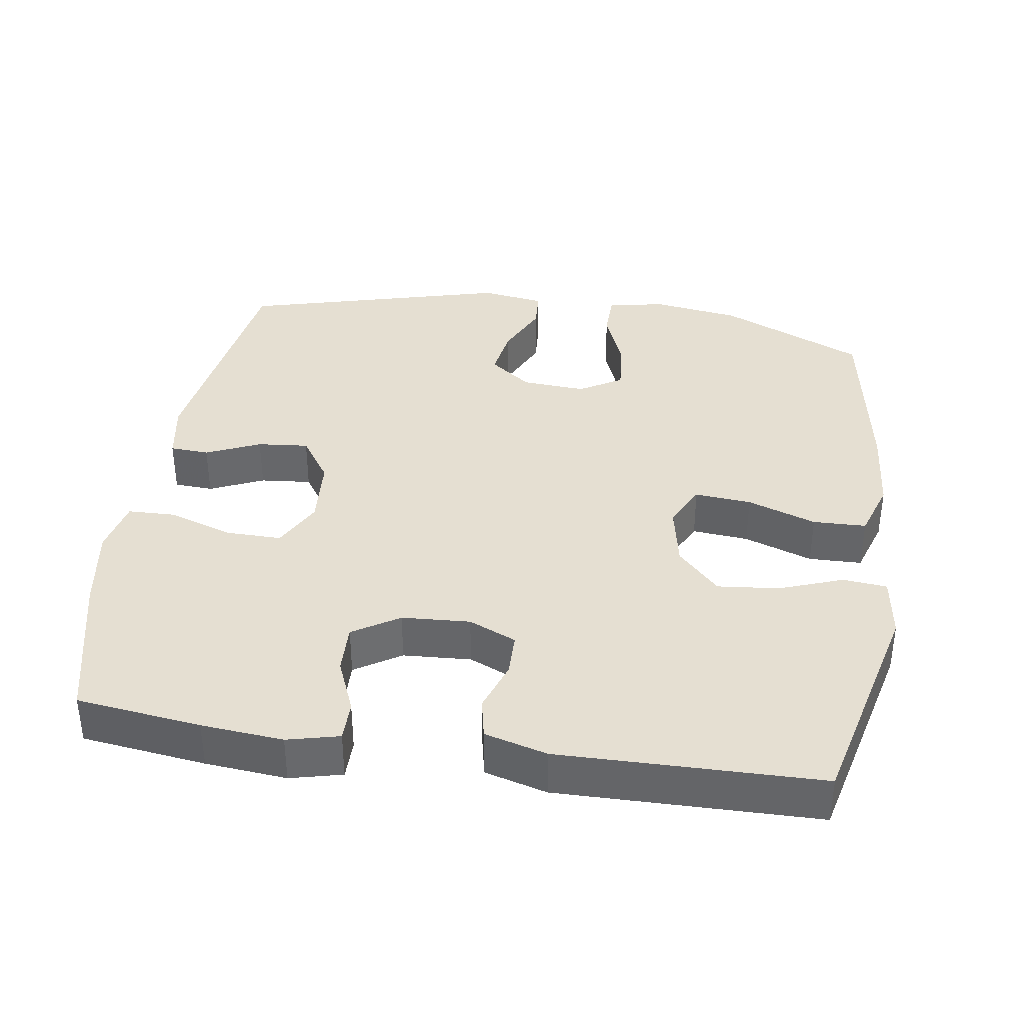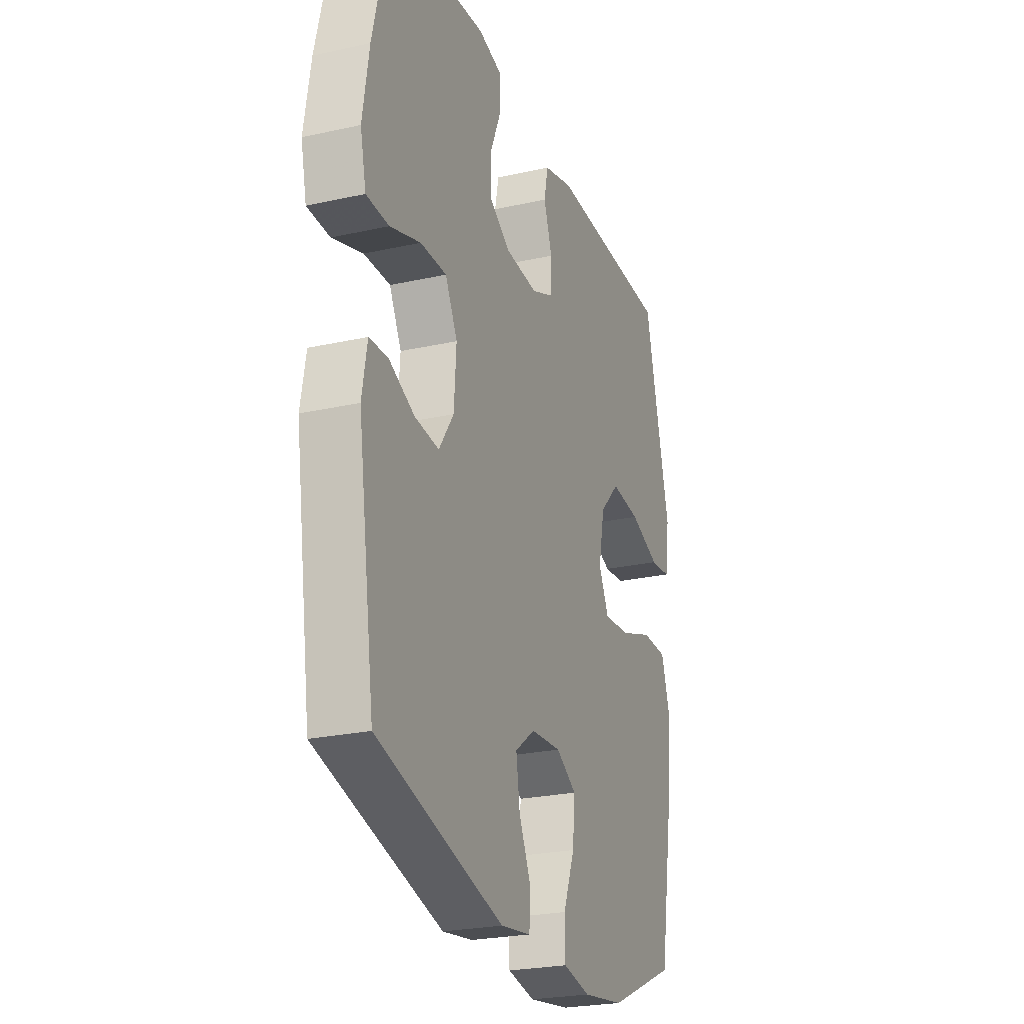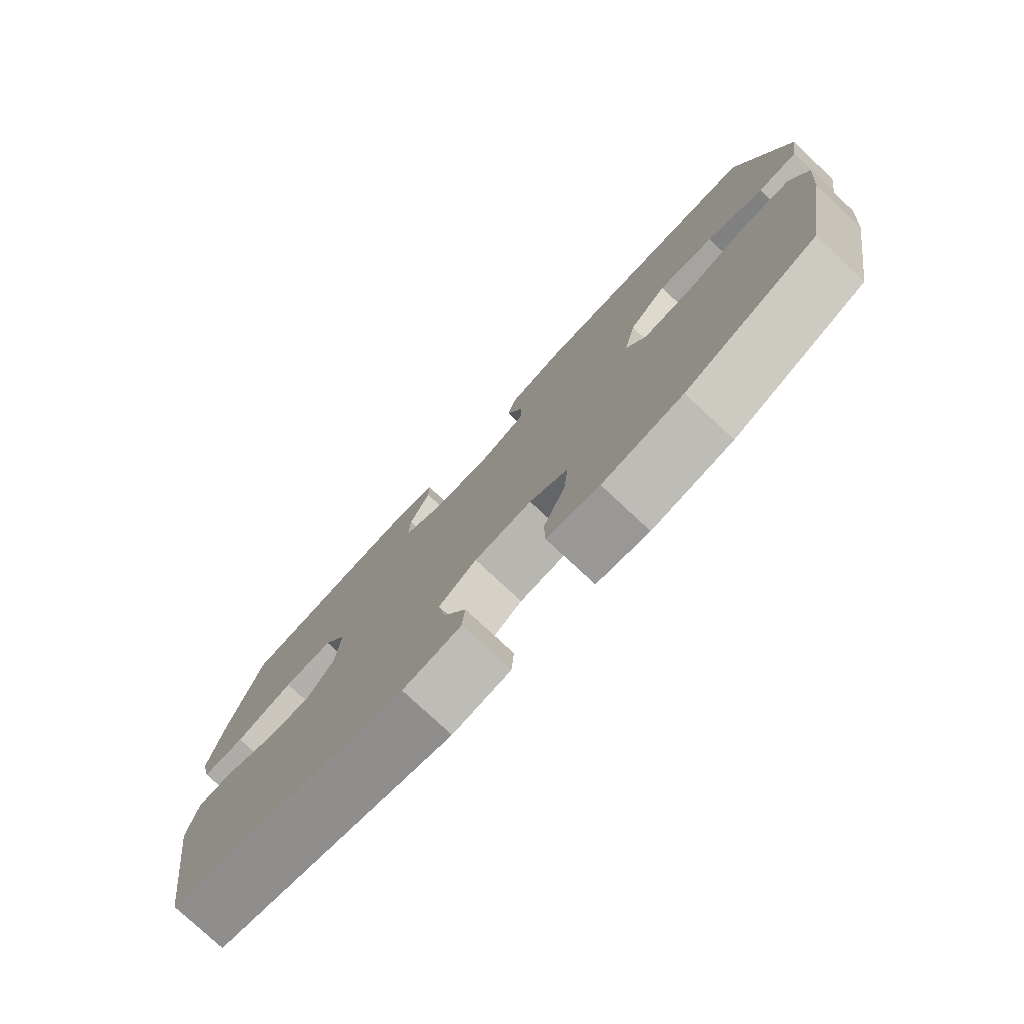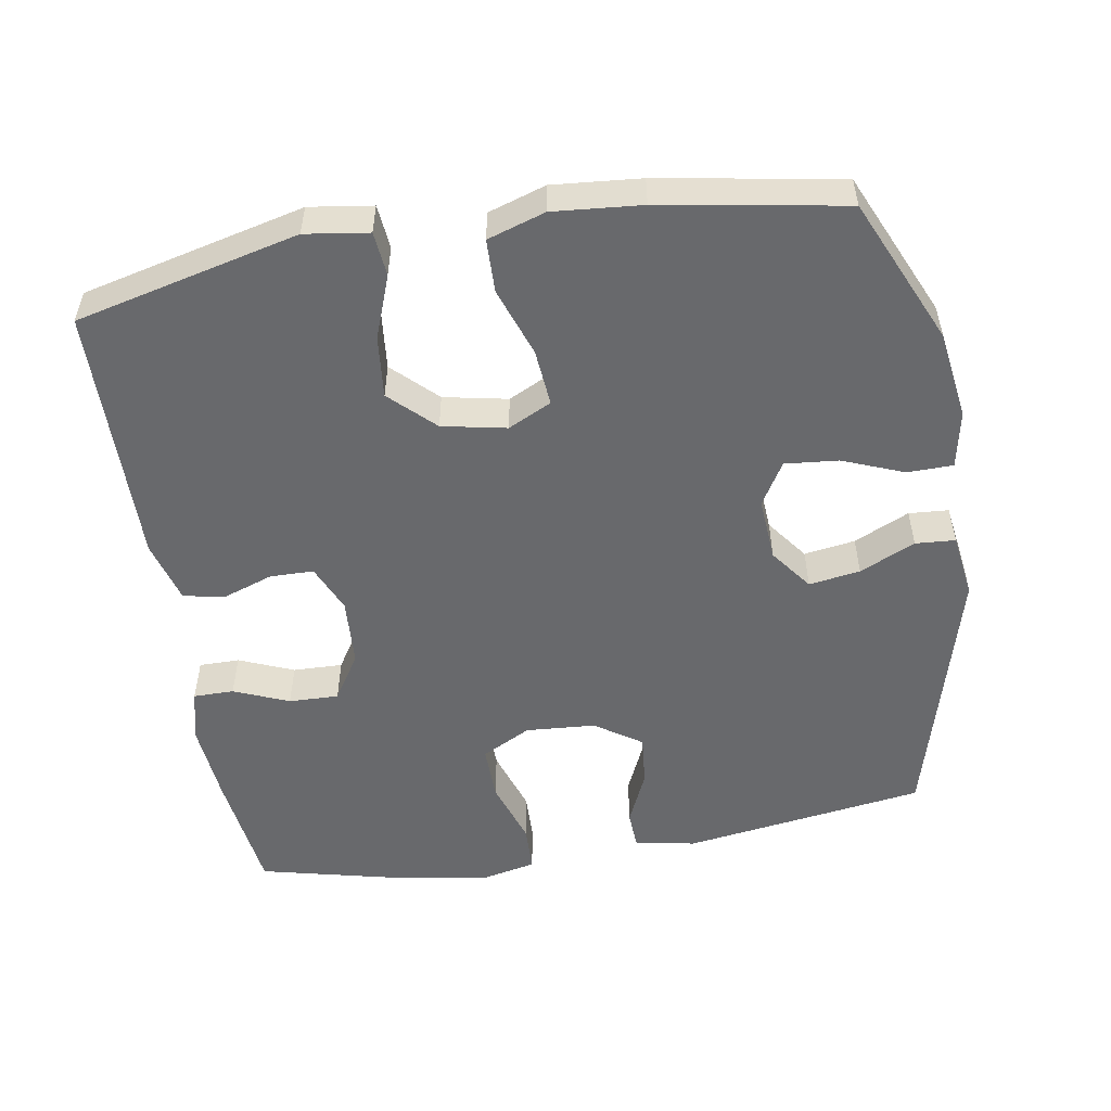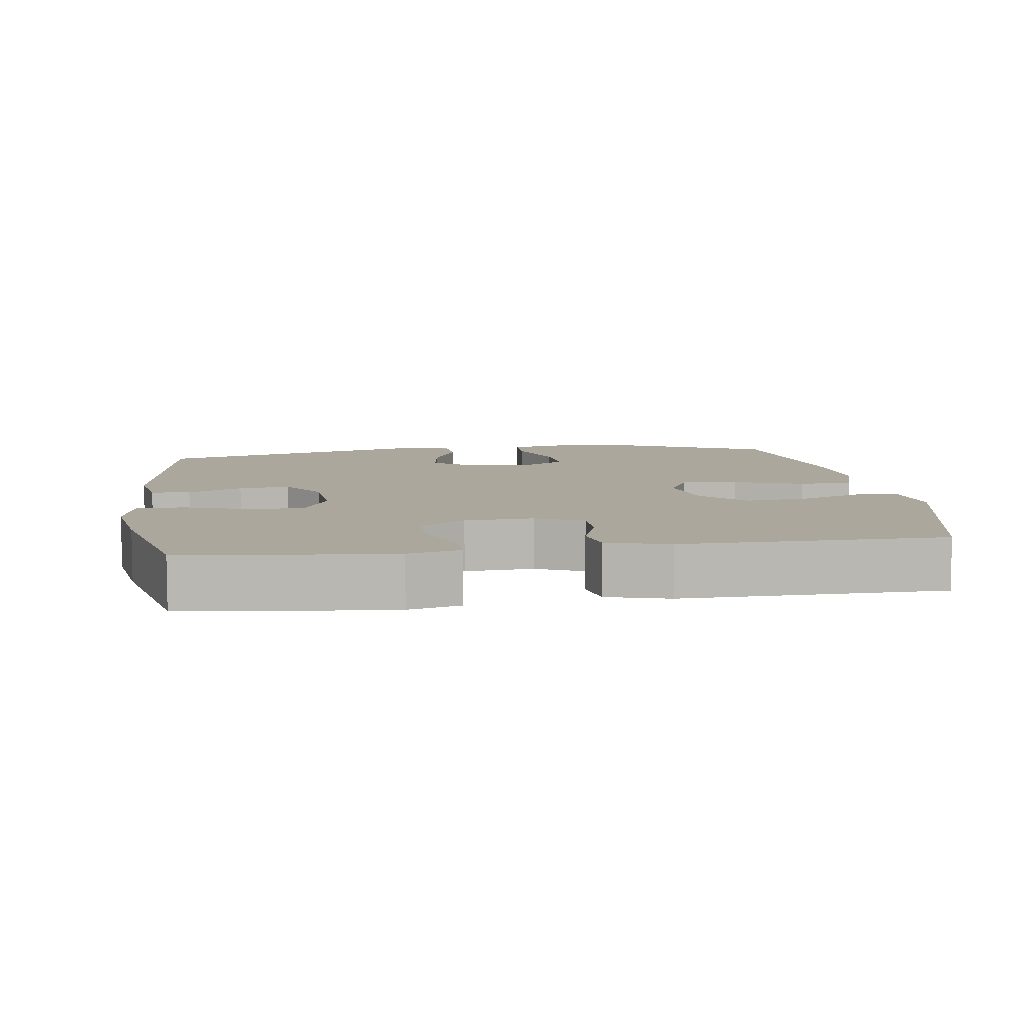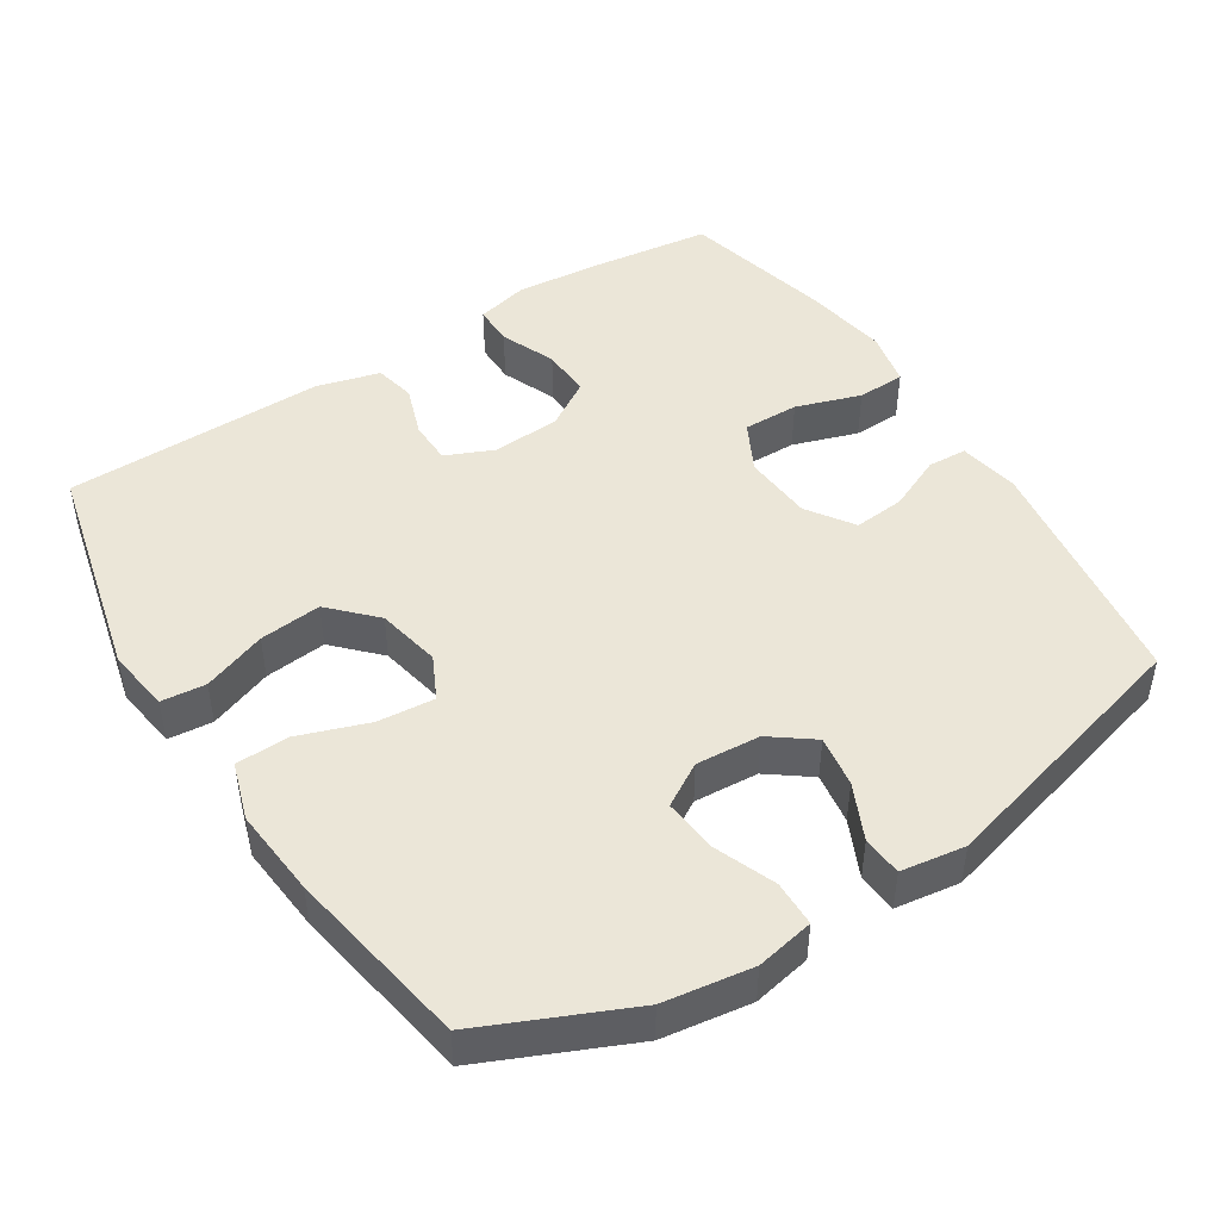
<metadata>
{"format":"obj","ext":"obj","renderer":"f3d","projection":"perspective","resolution":1024,"background":"white","views":[{"elev":37.5,"azim":8.7,"up":"+Y"},{"elev":-24.7,"azim":-70.0,"up":"+Z"},{"elev":-78.2,"azim":47.0,"up":"+Z"},{"elev":-52.8,"azim":99.5,"up":"+Y"},{"elev":8.3,"azim":-8.0,"up":"+Y"},{"elev":46.6,"azim":147.5,"up":"+Y"}]}
</metadata>
<code>
v -0.5 0.07 -0.5
v -0.55 0.07 -0.159
v -0.535 0.07 -0.074
v -0.48 0.07 -0.071
v -0.404 0.07 -0.105
v -0.332 0.07 -0.112
v -0.288 0.07 -0.047
v -0.281 0.07 0.051
v -0.317 0.07 0.12
v -0.395 0.07 0.119
v -0.486 0.07 0.089
v -0.553 0.07 0.091
v -0.57 0.07 0.168
v -0.551 0.07 0.287
v -0.5 0.07 0.5
v -0.325 0.07 0.522
v -0.21 0.07 0.532
v -0.137 0.07 0.514
v -0.137 0.07 0.457
v -0.169 0.07 0.38
v -0.171 0.07 0.31
v -0.106 0.07 0.269
v -0.01 0.07 0.263
v 0.057 0.07 0.292
v 0.058 0.07 0.353
v 0.033 0.07 0.425
v 0.045 0.07 0.482
v 0.133 0.07 0.506
v 0.5 0.07 0.5
v 0.575 0.07 0.187
v 0.562 0.07 0.098
v 0.5 0.07 0.092
v 0.411 0.07 0.125
v 0.324 0.07 0.134
v 0.265 0.07 0.073
v 0.247 0.07 -0.017
v 0.277 0.07 -0.078
v 0.357 0.07 -0.071
v 0.454 0.07 -0.037
v 0.529 0.07 -0.039
v 0.555 0.07 -0.12
v 0.544 0.07 -0.244
v 0.5 0.07 -0.5
v 0.295 0.07 -0.591
v 0.171 0.07 -0.609
v 0.09 0.07 -0.593
v 0.089 0.07 -0.529
v 0.123 0.07 -0.443
v 0.13 0.07 -0.368
v 0.07 0.07 -0.332
v -0.02 0.07 -0.338
v -0.079 0.07 -0.382
v -0.068 0.07 -0.454
v -0.032 0.07 -0.532
v -0.036 0.07 -0.588
v -0.126 0.07 -0.601
v -0.5 0 -0.5
v -0.55 0 -0.159
v -0.535 0 -0.074
v -0.48 0 -0.071
v -0.404 0 -0.105
v -0.332 0 -0.112
v -0.288 0 -0.047
v -0.281 0 0.051
v -0.317 0 0.12
v -0.395 0 0.119
v -0.486 0 0.089
v -0.553 0 0.091
v -0.57 0 0.168
v -0.551 0 0.287
v -0.5 0 0.5
v -0.325 0 0.522
v -0.21 0 0.532
v -0.137 0 0.514
v -0.137 0 0.457
v -0.169 0 0.38
v -0.171 0 0.31
v -0.106 0 0.269
v -0.01 0 0.263
v 0.057 0 0.292
v 0.058 0 0.353
v 0.033 0 0.425
v 0.045 0 0.482
v 0.133 0 0.506
v 0.5 0 0.5
v 0.575 0 0.187
v 0.562 0 0.098
v 0.5 0 0.092
v 0.411 0 0.125
v 0.324 0 0.134
v 0.265 0 0.073
v 0.247 0 -0.017
v 0.277 0 -0.078
v 0.357 0 -0.071
v 0.454 0 -0.037
v 0.529 0 -0.039
v 0.555 0 -0.12
v 0.544 0 -0.244
v 0.5 0 -0.5
v 0.295 0 -0.591
v 0.171 0 -0.609
v 0.09 0 -0.593
v 0.089 0 -0.529
v 0.123 0 -0.443
v 0.13 0 -0.368
v 0.07 0 -0.332
v -0.02 0 -0.338
v -0.079 0 -0.382
v -0.068 0 -0.454
v -0.032 0 -0.532
v -0.036 0 -0.588
v -0.126 0 -0.601
f 53 54 55 56
f 52 53 56 1
f 51 52 1 2
f 50 51 2 3
f 45 46 47 48
f 45 48 49
f 44 45 49
f 43 44 49
f 42 43 49 50
f 38 39 40 41
f 37 38 41 42
f 30 31 32 33
f 30 33 34
f 29 30 34
f 28 29 34 35
f 25 26 27 28
f 24 25 28 35
f 17 18 19 20
f 17 20 21
f 16 17 21
f 15 16 21
f 14 15 21 22
f 10 11 12 13
f 9 10 13 14
f 50 3 4 5
f 50 5 6
f 37 42 50 6
f 36 37 6 7
f 23 24 35 36
f 23 36 7 8
f 9 14 22 23
f 8 9 23
f 112 111 110 109
f 57 112 109 108
f 58 57 108 107
f 59 58 107 106
f 104 103 102 101
f 105 104 101
f 105 101 100
f 105 100 99
f 106 105 99 98
f 97 96 95 94
f 98 97 94 93
f 89 88 87 86
f 90 89 86
f 90 86 85
f 91 90 85 84
f 84 83 82 81
f 91 84 81 80
f 76 75 74 73
f 77 76 73
f 77 73 72
f 77 72 71
f 78 77 71 70
f 69 68 67 66
f 70 69 66 65
f 61 60 59 106
f 62 61 106
f 62 106 98 93
f 63 62 93 92
f 92 91 80 79
f 64 63 92 79
f 79 78 70 65
f 79 65 64
f 1 57 58 2
f 2 58 59 3
f 3 59 60 4
f 4 60 61 5
f 5 61 62 6
f 6 62 63 7
f 7 63 64 8
f 8 64 65 9
f 9 65 66 10
f 10 66 67 11
f 11 67 68 12
f 12 68 69 13
f 13 69 70 14
f 14 70 71 15
f 15 71 72 16
f 16 72 73 17
f 17 73 74 18
f 18 74 75 19
f 19 75 76 20
f 20 76 77 21
f 21 77 78 22
f 22 78 79 23
f 23 79 80 24
f 24 80 81 25
f 25 81 82 26
f 26 82 83 27
f 27 83 84 28
f 28 84 85 29
f 29 85 86 30
f 30 86 87 31
f 31 87 88 32
f 32 88 89 33
f 33 89 90 34
f 34 90 91 35
f 35 91 92 36
f 36 92 93 37
f 37 93 94 38
f 38 94 95 39
f 39 95 96 40
f 40 96 97 41
f 41 97 98 42
f 42 98 99 43
f 43 99 100 44
f 44 100 101 45
f 45 101 102 46
f 46 102 103 47
f 47 103 104 48
f 48 104 105 49
f 49 105 106 50
f 50 106 107 51
f 51 107 108 52
f 52 108 109 53
f 53 109 110 54
f 54 110 111 55
f 55 111 112 56
f 56 112 57 1

</code>
